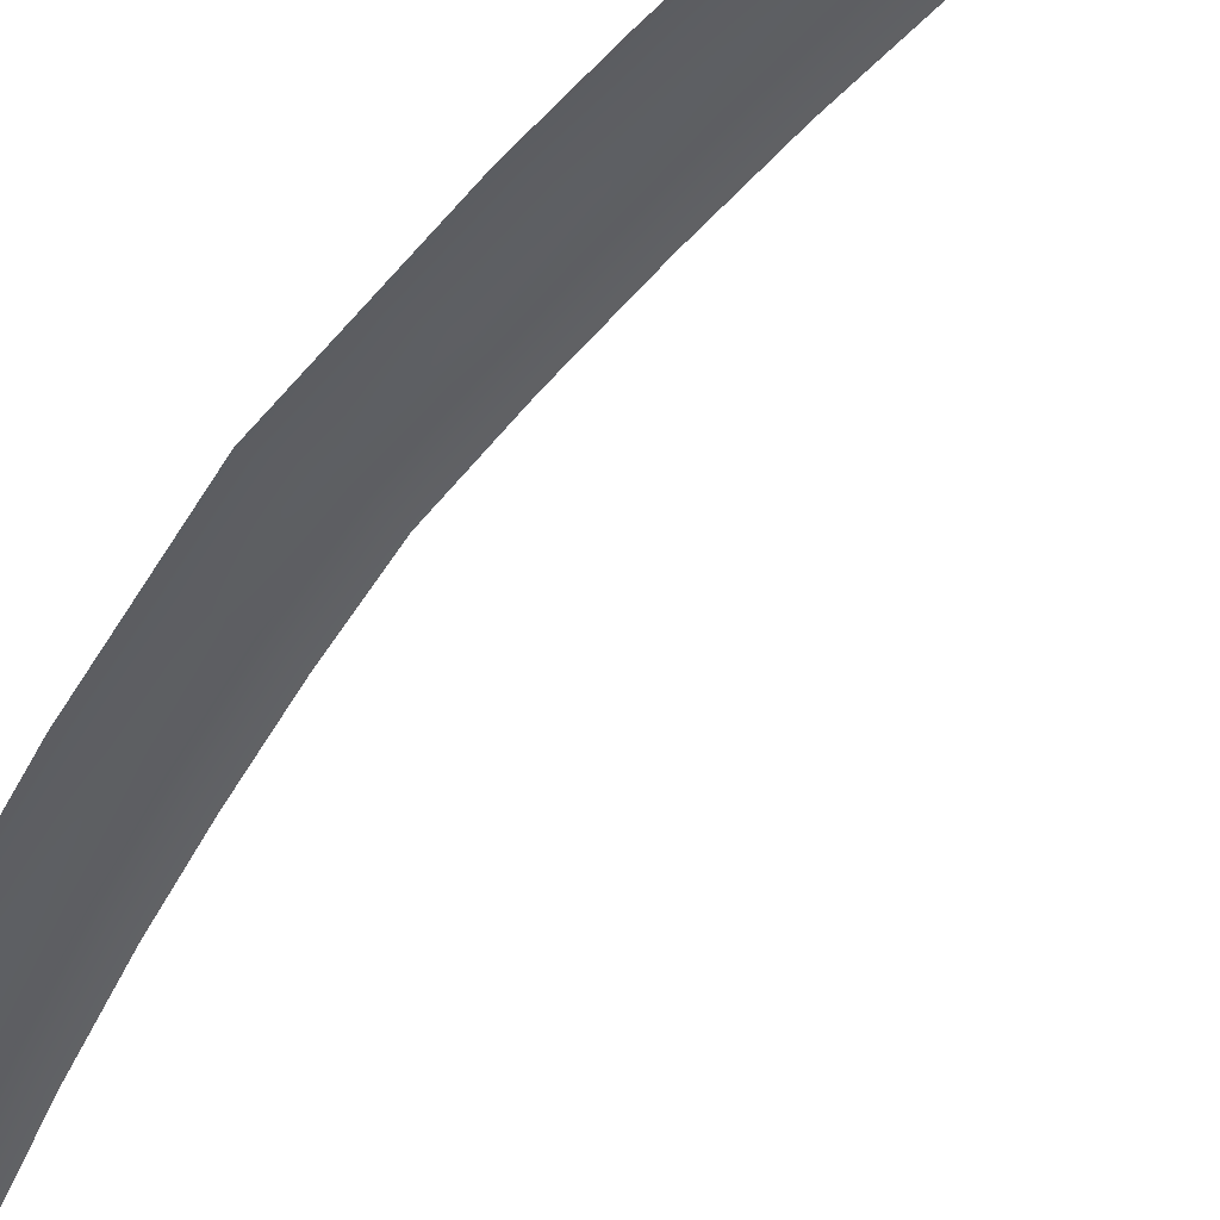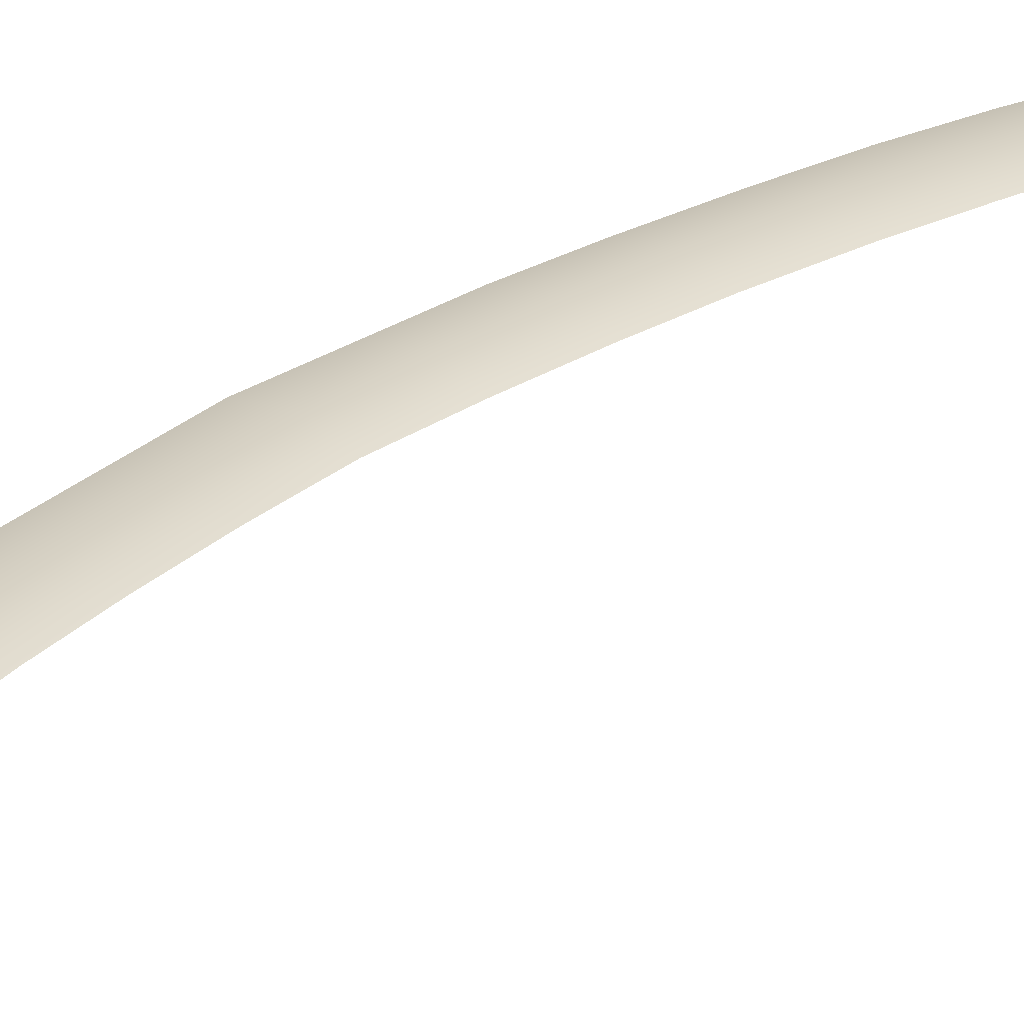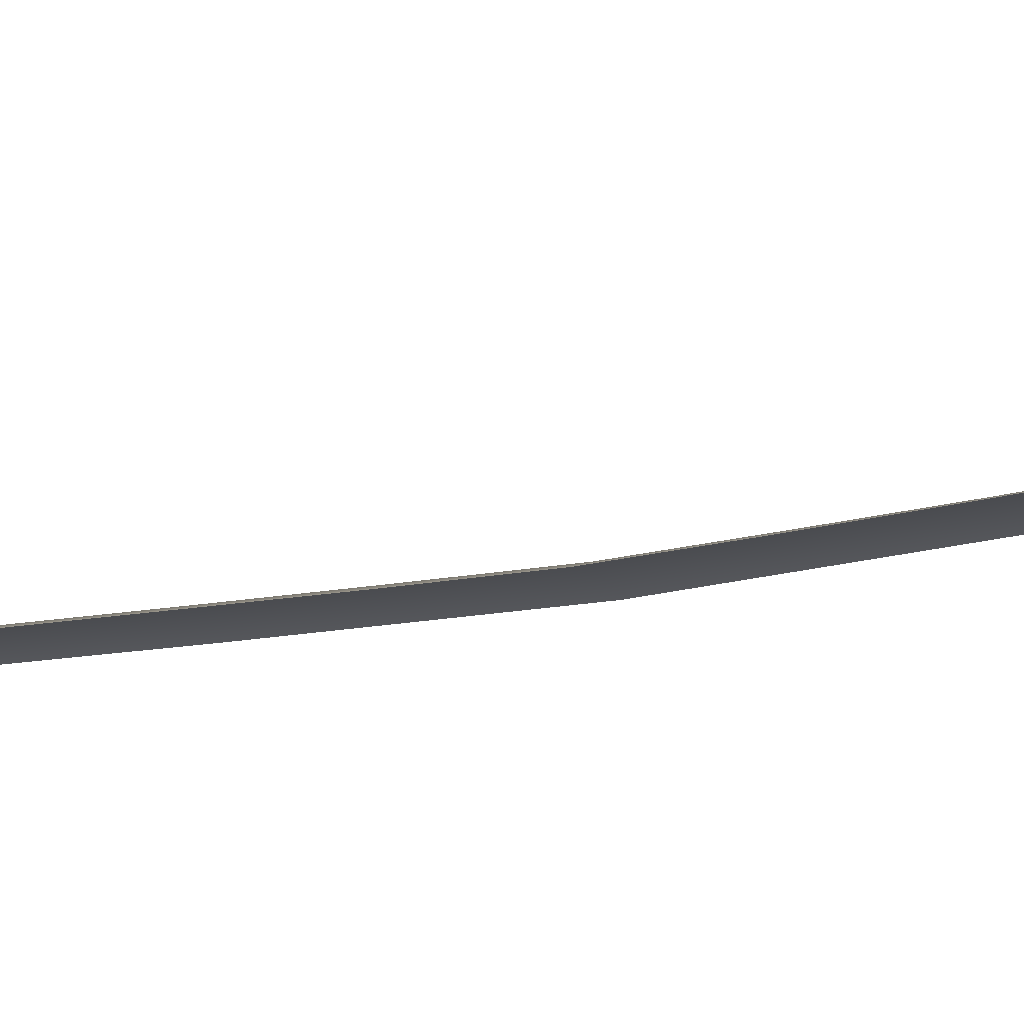
<metadata>
{"format":"obj","ext":"obj","renderer":"f3d","projection":"perspective","resolution":1024,"background":"white","views":[{"elev":-37.3,"azim":153.0,"up":"+Y"},{"elev":21.3,"azim":-145.8,"up":"+Y"},{"elev":-23.9,"azim":-71.3,"up":"+Y"}]}
</metadata>
<code>
v  127.9 19.55 -5.521
v  127.5 19.55 -11.04
v  125.5 19.68 -5.613
v  125.1 19.66 -11.11
v  125.5 19.24 -27.41
v  124.5 19.04 -32.7
v  123.1 19.29 -27.5
v  122.2 19.1 -32.58
v  123.4 18.79 -38.12
v  121.9 18.53 -43.72
v  121.1 18.81 -38.1
v  119.6 18.55 -43.63
v  117.9 17.7 -43.56
v  119.3 17.97 -38.01
v  113 17.21 -58.3
v  114.5 17.93 -58.68
v  113.8 17.86 -60.28
v  112.3 17.69 -62.22
v  111.5 17.64 -62.97
v  111.4 17.04 -61.01
v  110.1 16.97 -62.94
v  123.7 18.77 -5.609
v  123.3 18.76 -11.09
v  120.4 18.24 -32.51
v  121.2 18.42 -27.44
v  114.2 17.76 -62.76
v  113.4 17.53 -63.66
v  114.7 17.29 -54.09
v  115.6 18.02 -56.25
v  117.4 18.02 -56.57
v  116.4 17.91 -59.02
v  115.6 17.85 -60.65
v  118.8 18.16 -52.95
v  116.8 18.16 -52.93
v  118 18.33 -48.9
v  116.4 17.48 -48.84
v  120.3 18.33 -48.84
v  125.8 19.66 0
v  124 18.76 0
v  128.2 19.56 0
v  127 19.49 -16.24
v  126.2 19.38 -22.06
v  124.6 19.61 -16.32
v  123.9 19.47 -22.2
v  122.8 18.7 -16.28
v  122 18.58 -22.15
v  113.1 17.79 -61.33
v  114.9 17.84 -61.74
v  127.9 19.55 5.521
v  125.5 19.68 5.613
v  127.5 19.55 11.04
v  125.1 19.66 11.11
v  122.2 19.1 32.58
v  124.5 19.04 32.7
v  123.1 19.29 27.5
v  125.5 19.24 27.41
v  119.6 18.55 43.63
v  121.9 18.53 43.72
v  121.1 18.81 38.1
v  123.4 18.79 38.12
v  119.3 17.97 38.01
v  117.9 17.7 43.56
v  113 17.21 58.3
v  113.8 17.86 60.28
v  114.5 17.93 58.68
v  110.1 16.97 62.94
v  111.5 17.64 62.97
v  111.4 17.04 61.01
v  112.3 17.69 62.22
v  123.7 18.77 5.609
v  123.3 18.76 11.09
v  120.4 18.24 32.51
v  121.2 18.42 27.44
v  114.2 17.76 62.76
v  113.4 17.53 63.66
v  114.7 17.29 54.09
v  115.6 18.02 56.25
v  117.4 18.02 56.57
v  116.4 17.91 59.02
v  115.6 17.85 60.65
v  116.8 18.16 52.93
v  118.8 18.16 52.95
v  116.4 17.48 48.84
v  118 18.33 48.9
v  120.3 18.33 48.84
v  127 19.49 16.24
v  124.6 19.61 16.32
v  126.2 19.38 22.06
v  123.9 19.47 22.2
v  122.8 18.7 16.28
v  122 18.58 22.15
v  113.1 17.79 61.33
v  114.9 17.84 61.74
g Y191_13_182C_C_1_D_Y191_13_182C_C
f 1 2 3
f 3 2 4
f 5 6 7
f 7 6 8
f 9 10 11
f 11 10 12
f 13 14 12
f 12 14 11
f 15 16 17
f 18 19 20
f 20 19 21
f 3 4 22
f 22 4 23
f 24 25 8
f 8 25 7
f 26 27 18
f 18 27 19
f 28 29 15
f 15 29 16
f 30 31 29
f 29 31 16
f 31 32 16
f 16 32 17
f 33 30 34
f 34 30 29
f 28 34 29
f 35 34 36
f 36 34 28
f 37 33 35
f 35 33 34
f 38 3 39
f 39 3 22
f 40 1 38
f 38 1 3
f 41 42 43
f 43 42 44
f 43 44 45
f 45 44 46
f 6 9 8
f 8 9 11
f 8 11 24
f 24 11 14
f 20 47 18
f 32 48 17
f 17 48 47
f 35 12 37
f 37 12 10
f 36 13 35
f 35 13 12
f 42 5 44
f 44 5 7
f 44 7 46
f 46 7 25
f 2 41 4
f 4 41 43
f 4 43 23
f 23 43 45
f 48 26 47
f 47 26 18
f 15 17 20
f 20 17 47
f 49 50 51
f 51 50 52
f 53 54 55
f 55 54 56
f 57 58 59
f 59 58 60
f 59 61 57
f 57 61 62
f 63 64 65
f 66 67 68
f 68 67 69
f 50 70 52
f 52 70 71
f 72 53 73
f 73 53 55
f 74 69 75
f 75 69 67
f 76 63 77
f 77 63 65
f 78 77 79
f 79 77 65
f 79 65 80
f 80 65 64
f 77 78 81
f 81 78 82
f 76 77 81
f 76 81 83
f 83 81 84
f 81 82 84
f 84 82 85
f 70 50 39
f 39 50 38
f 50 49 38
f 38 49 40
f 86 87 88
f 88 87 89
f 87 90 89
f 89 90 91
f 54 53 60
f 60 53 59
f 61 59 72
f 72 59 53
f 68 69 92
f 92 93 64
f 64 93 80
f 58 57 85
f 85 57 84
f 57 62 84
f 84 62 83
f 88 89 56
f 56 89 55
f 89 91 55
f 55 91 73
f 51 52 86
f 86 52 87
f 52 71 87
f 87 71 90
f 93 92 74
f 74 92 69
f 92 64 68
f 68 64 63

</code>
